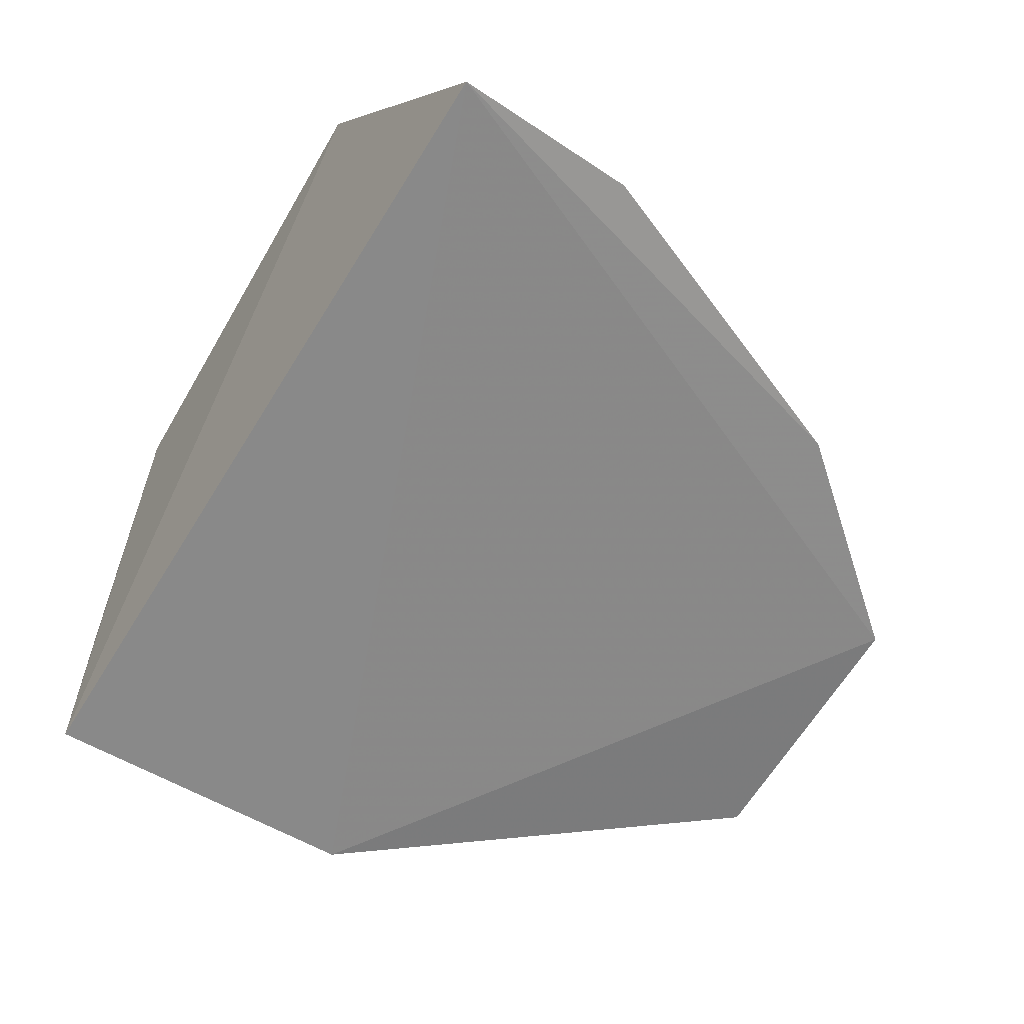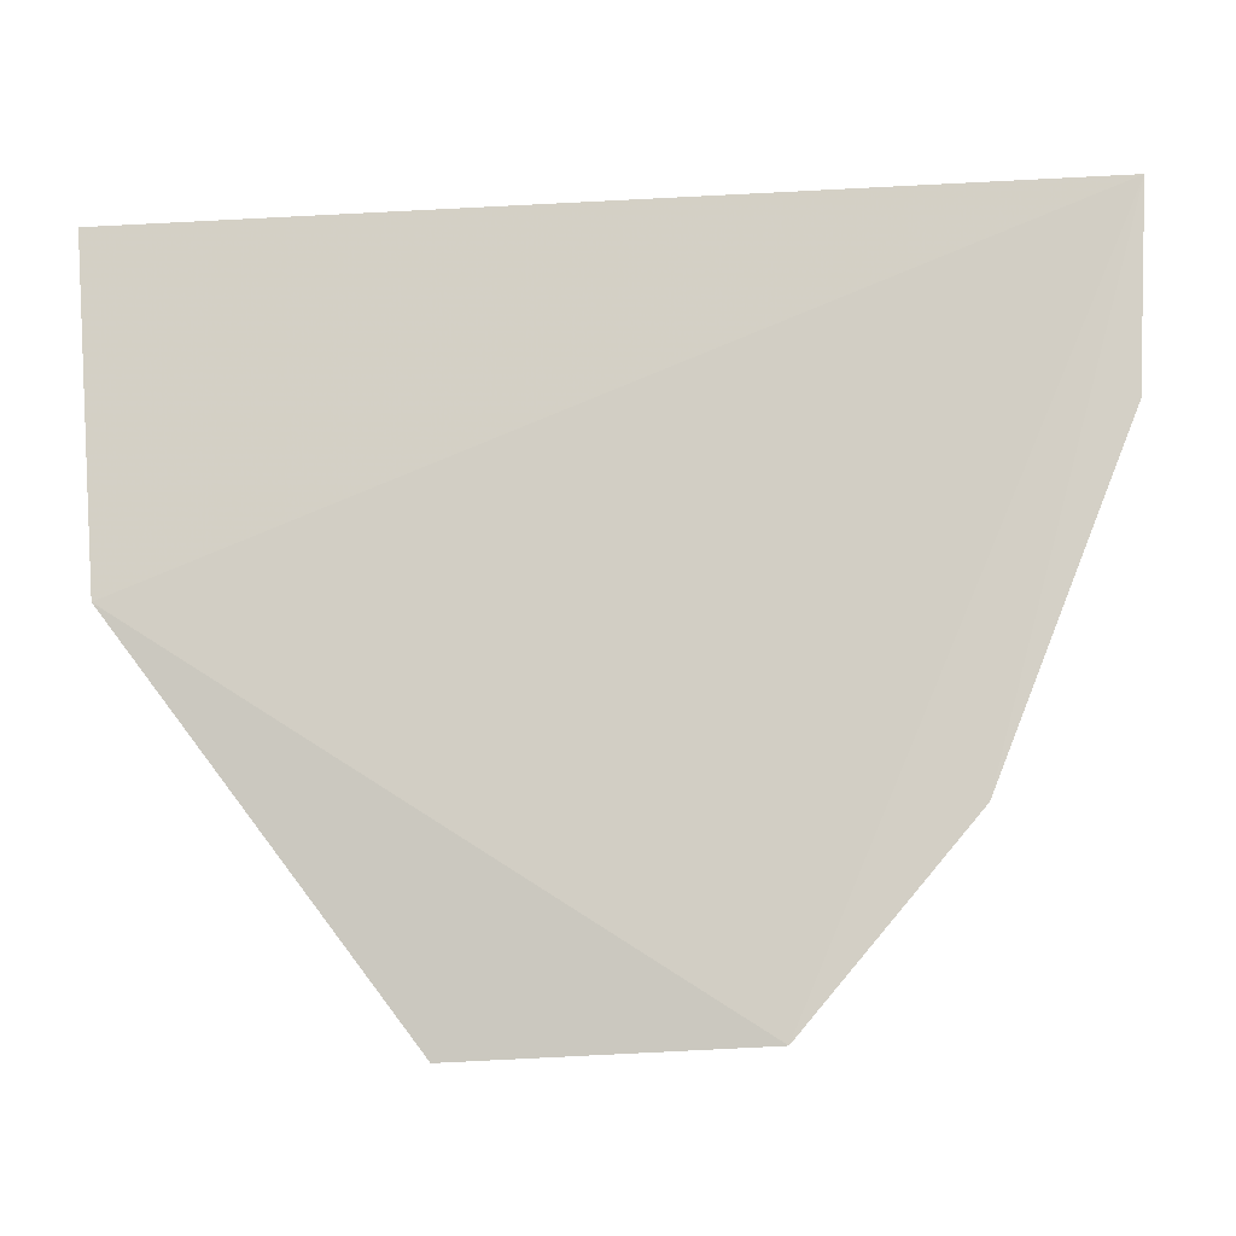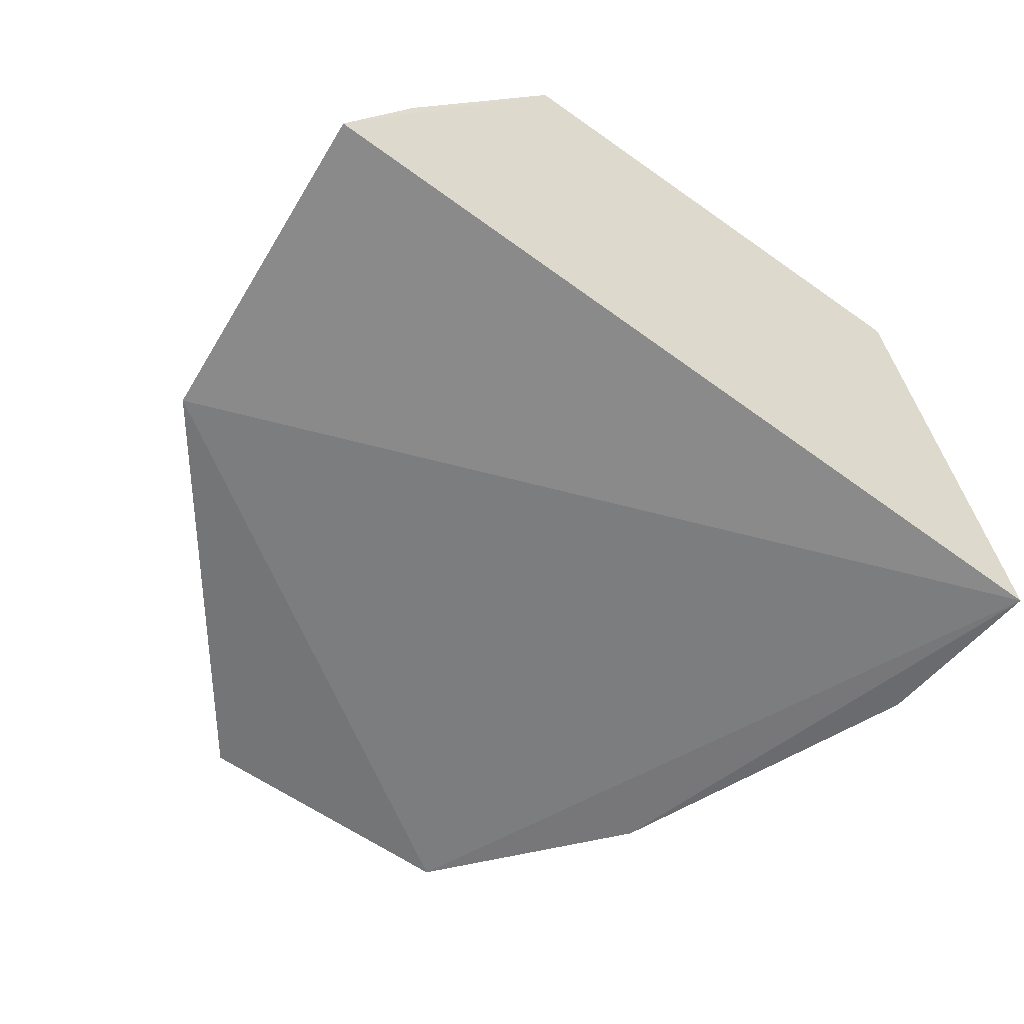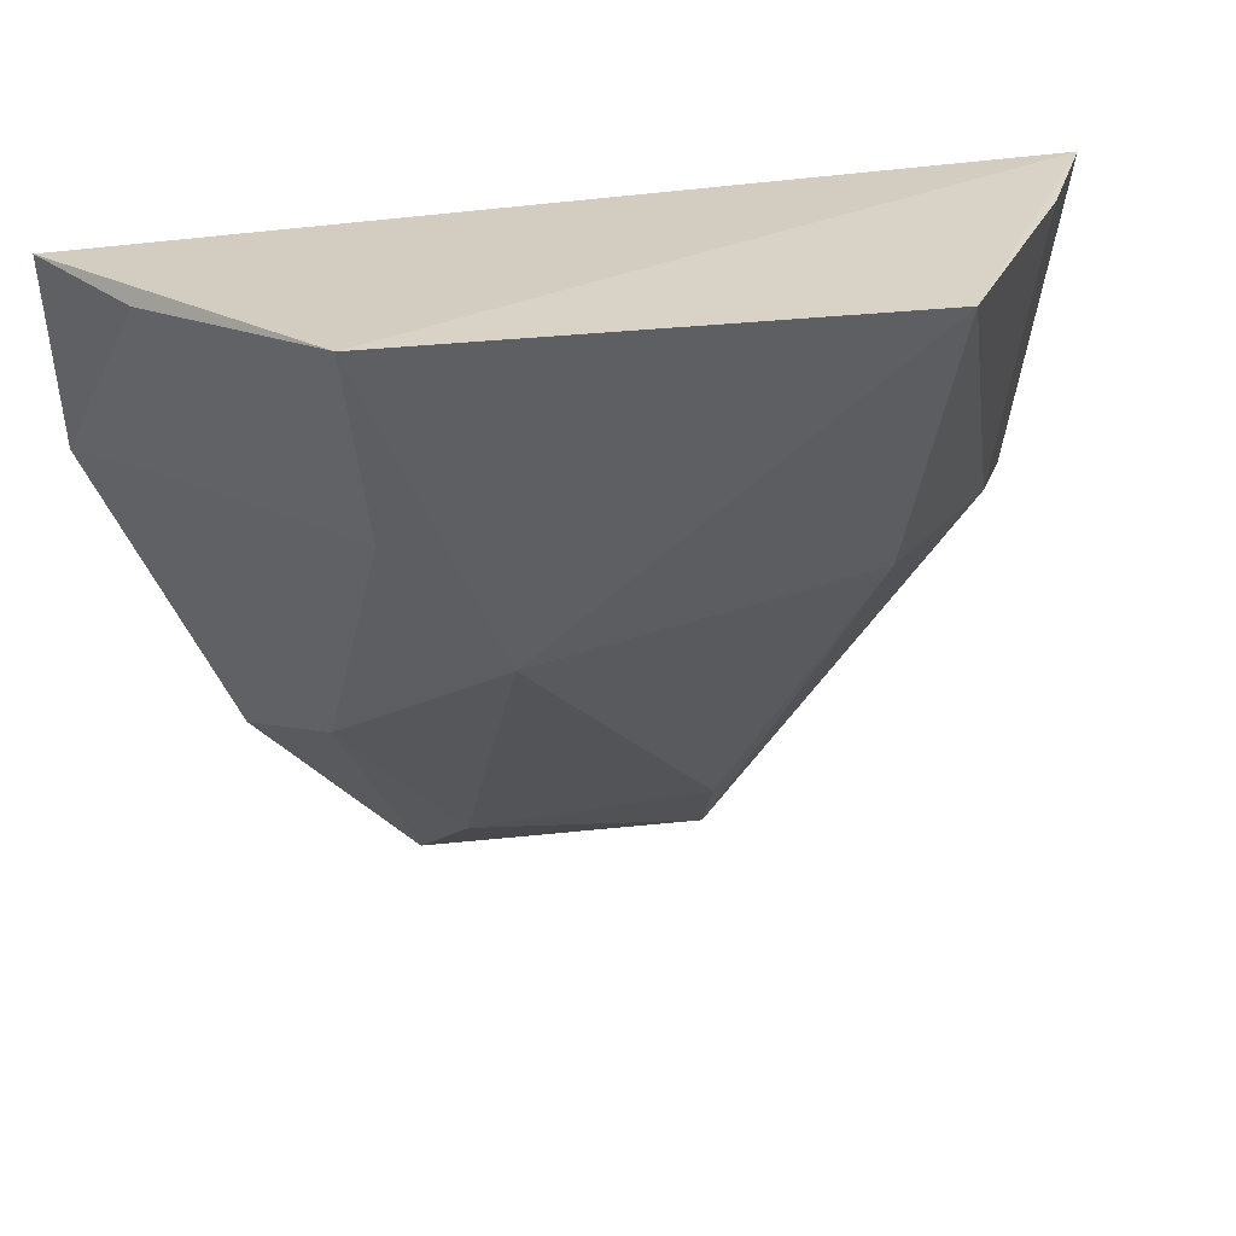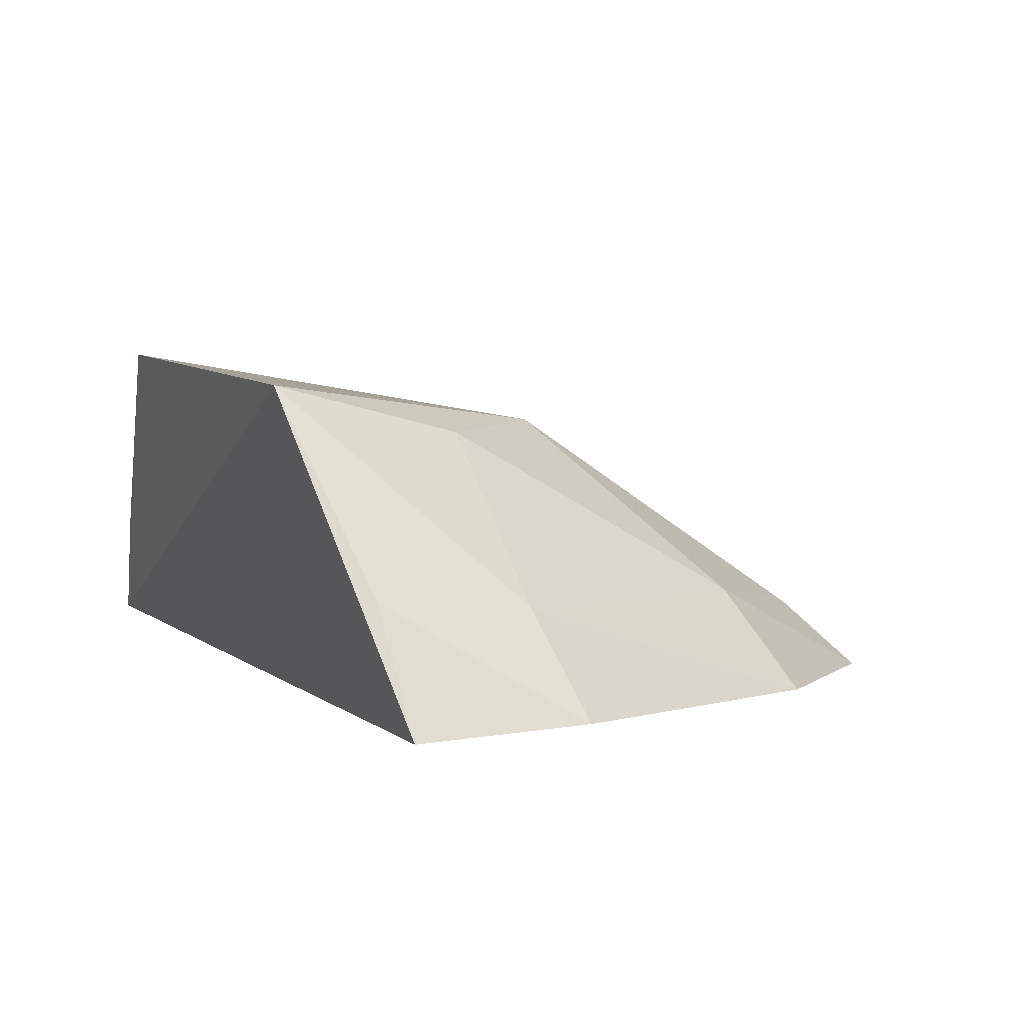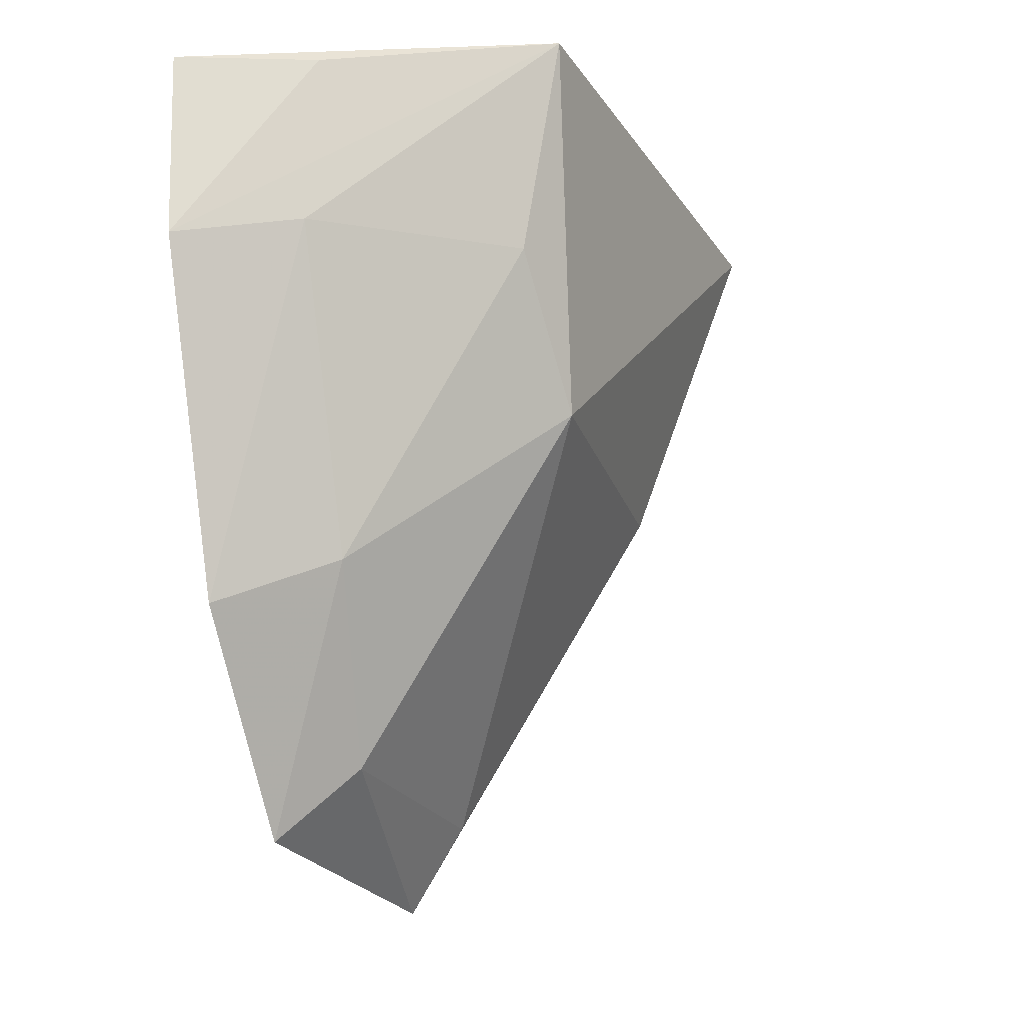
<metadata>
{"format":"obj","ext":"obj","renderer":"f3d","projection":"perspective","resolution":1024,"background":"white","views":[{"elev":-62.4,"azim":-121.5,"up":"+Z"},{"elev":-10.2,"azim":-173.3,"up":"+Y"},{"elev":-57.9,"azim":142.9,"up":"+Z"},{"elev":35.1,"azim":-14.2,"up":"+Y"},{"elev":4.6,"azim":-117.0,"up":"+Z"},{"elev":-22.4,"azim":-67.6,"up":"+Y"}]}
</metadata>
<code>
v 0.01643 -0.3183 0.1534
v 0.03974 -0.2878 0.1528
v 0.02496 -0.2568 0.1817
v -0.01446 -0.2558 0.1795
v -0.03063 -0.2604 0.1535
v -0.003378 -0.2836 0.176
v 0.02442 -0.2822 0.1721
v -0.00664 -0.3173 0.1522
v 0.04247 -0.2606 0.1555
v 0.03557 -0.285 0.1604
v 0.01589 -0.3114 0.1582
v -0.01954 -0.3019 0.1528
v 0.03709 -0.2594 0.1648
v -0.003829 -0.3113 0.1581
v -0.01217 -0.2726 0.1754
v -0.02993 -0.2756 0.1536
v -0.01421 -0.2977 0.1612
v -0.02517 -0.2599 0.1634
v -0.02421 -0.2733 0.1621
f 6 3 4
f 7 3 6
f 8 5 2
f 8 2 1
f 9 2 5
f 9 5 4
f 9 4 3
f 10 7 1
f 10 1 2
f 10 3 7
f 11 7 6
f 11 1 7
f 12 5 8
f 13 9 3
f 13 3 10
f 13 10 2
f 13 2 9
f 14 8 1
f 14 1 11
f 14 11 6
f 15 6 4
f 16 5 12
f 17 12 8
f 17 8 14
f 17 14 6
f 17 6 15
f 18 16 4
f 18 4 5
f 18 5 16
f 19 15 4
f 19 4 16
f 19 17 15
f 19 16 12
f 19 12 17

</code>
